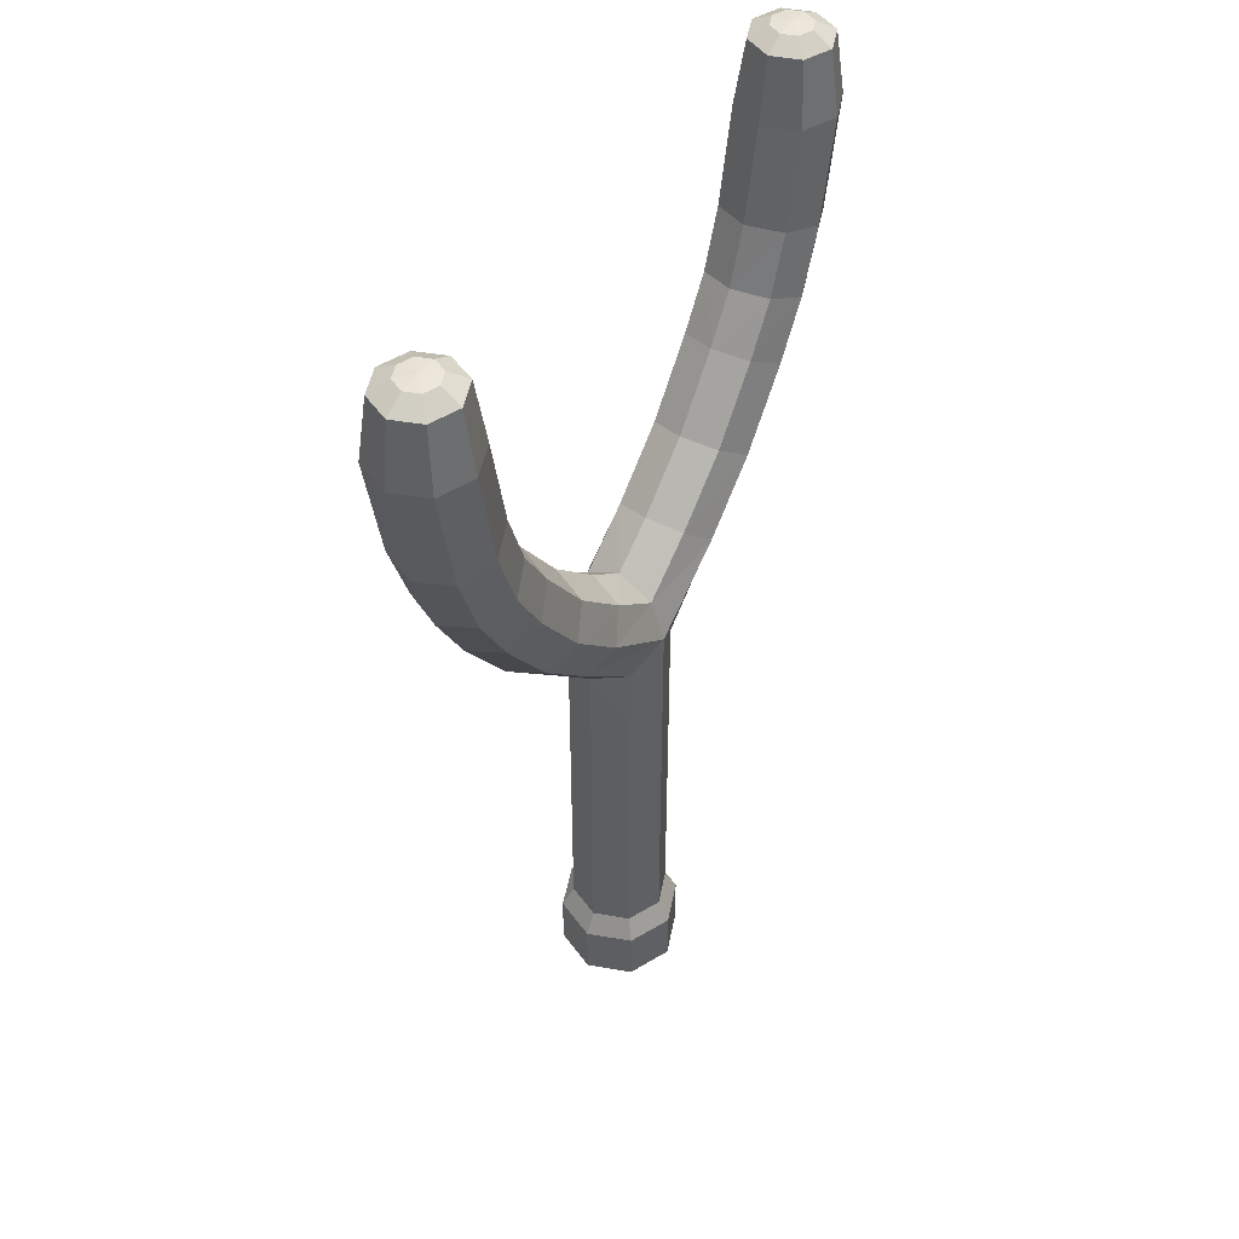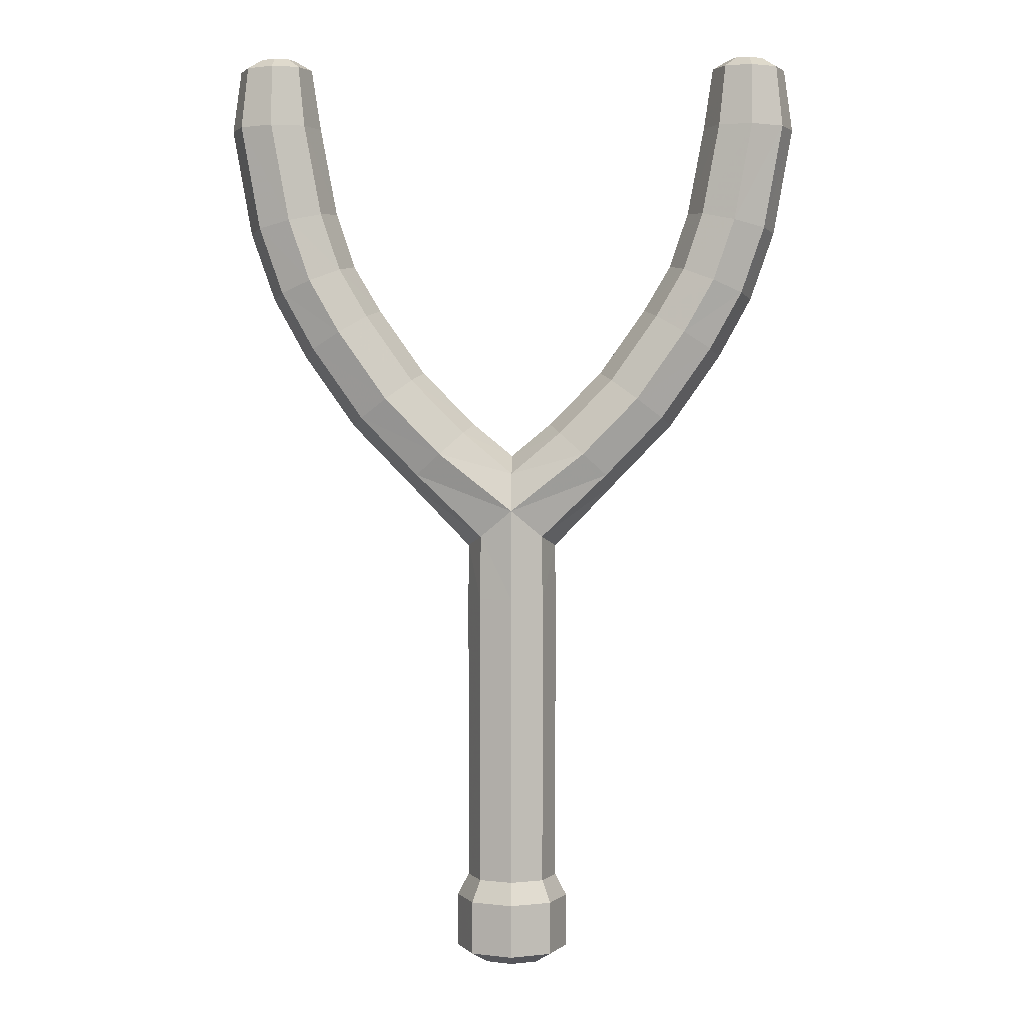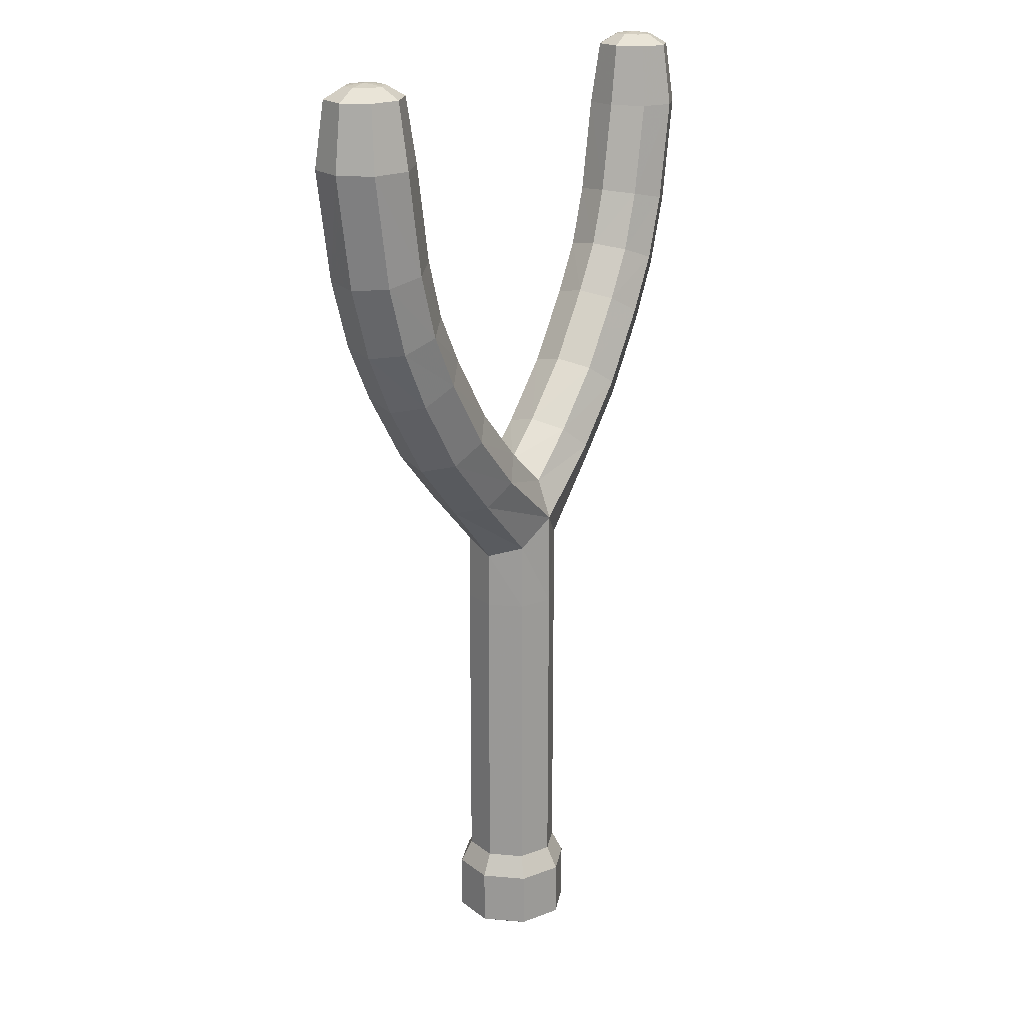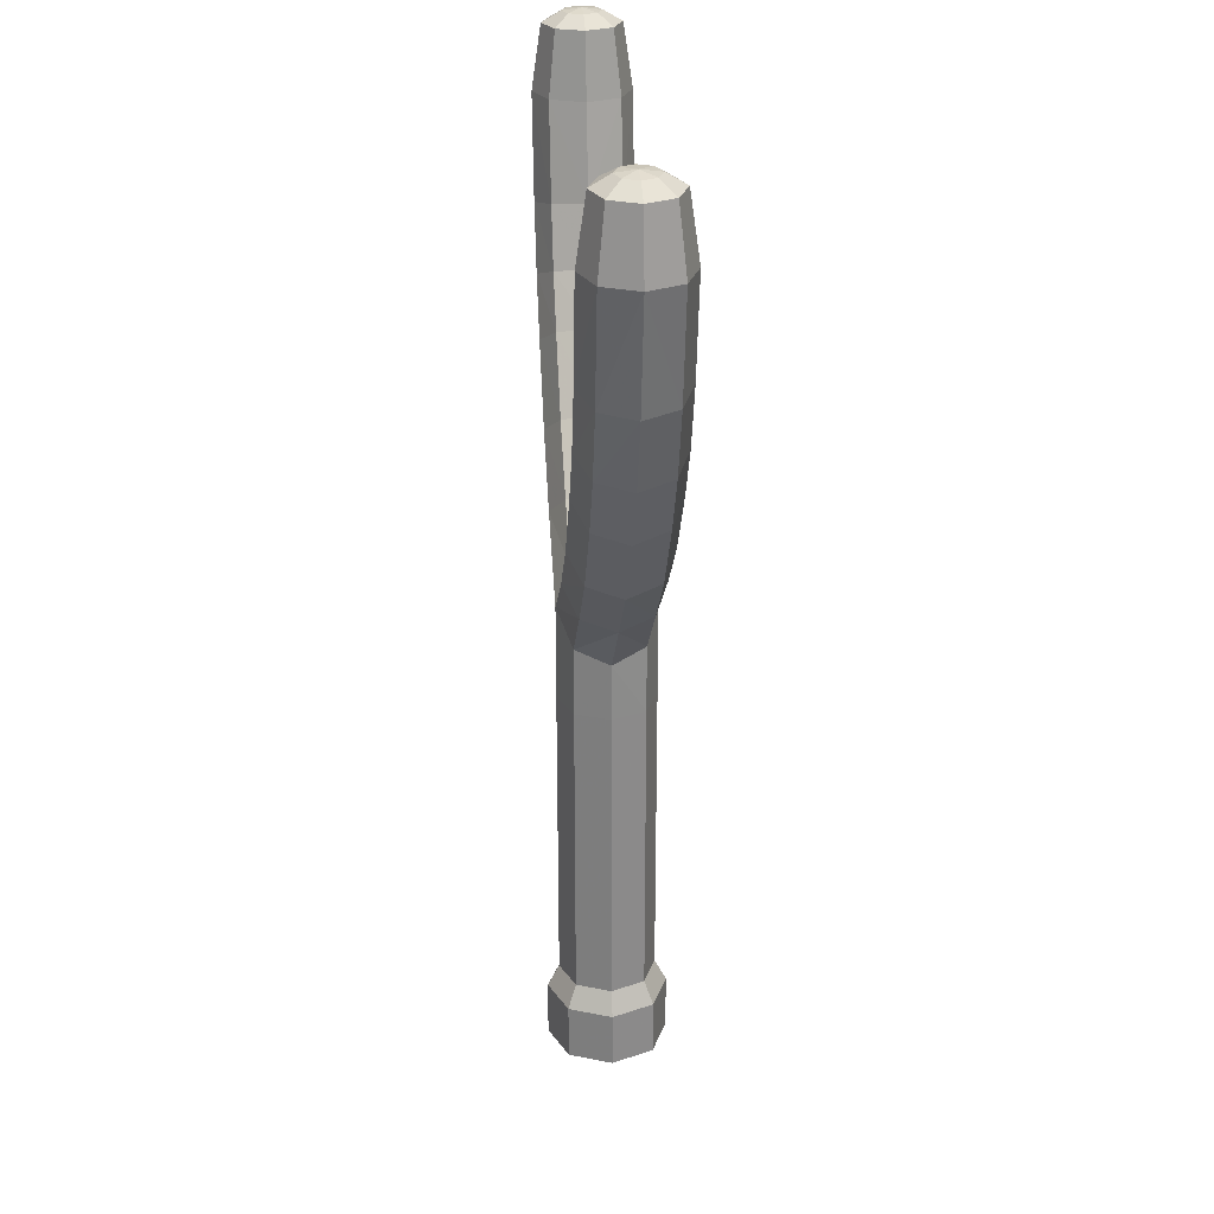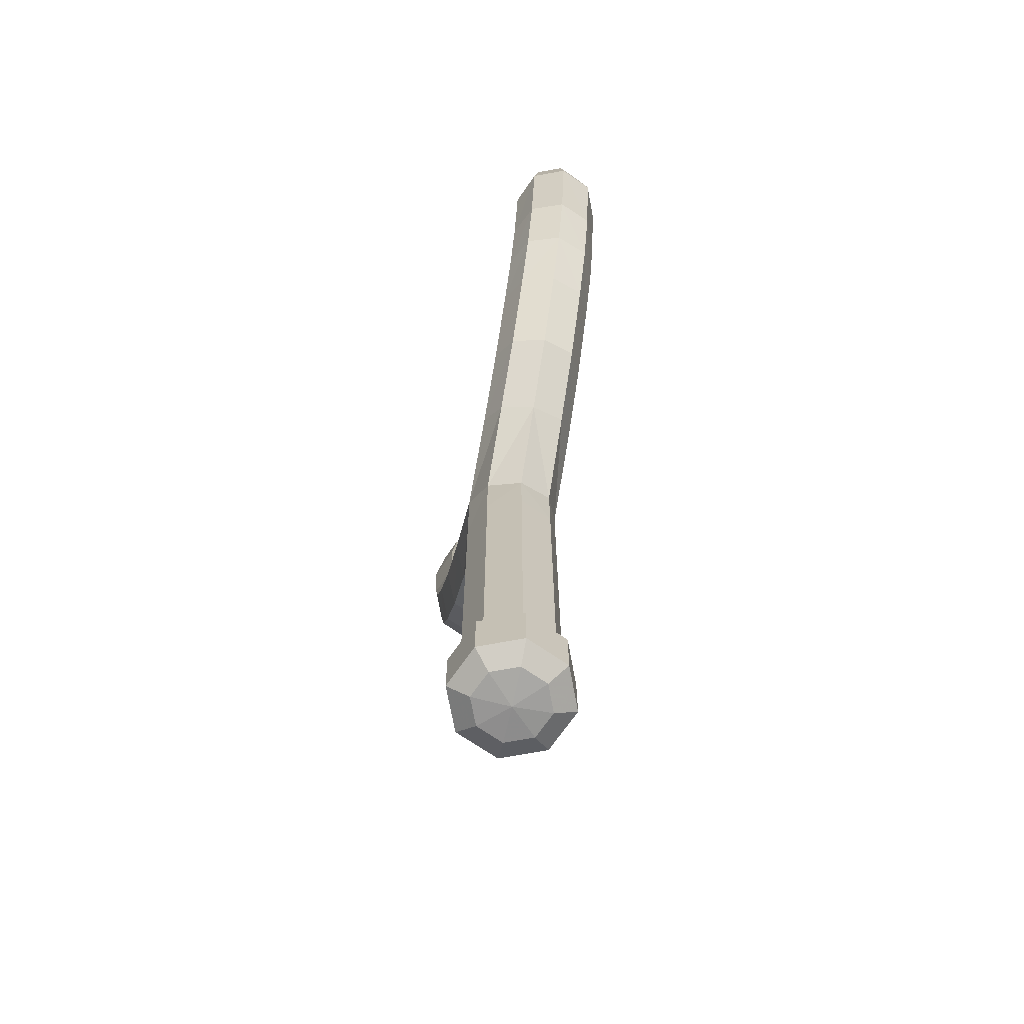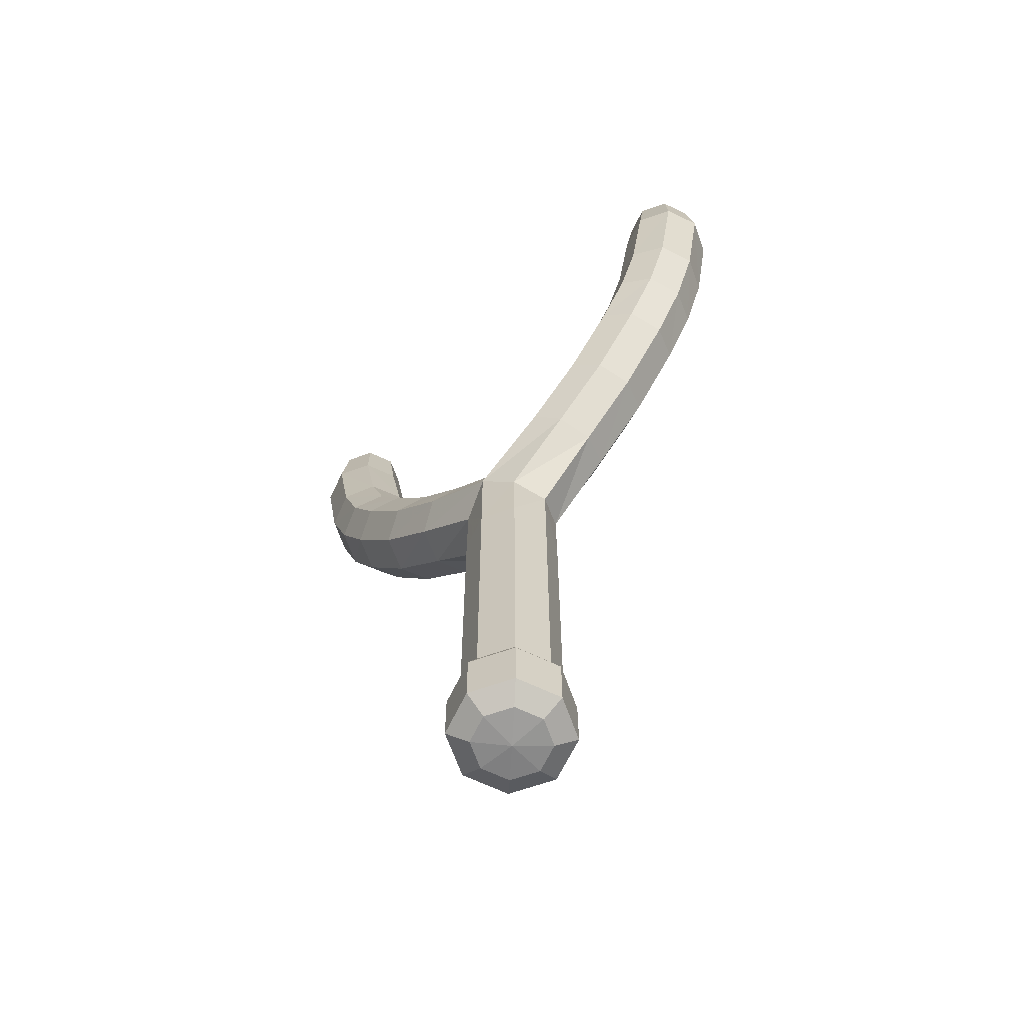
<metadata>
{"format":"obj","ext":"obj","renderer":"f3d","projection":"perspective","resolution":1024,"background":"white","views":[{"elev":47.8,"azim":123.5,"up":"+Y"},{"elev":2.0,"azim":1.2,"up":"+Y"},{"elev":19.3,"azim":-58.1,"up":"+Y"},{"elev":27.0,"azim":-95.2,"up":"+Y"},{"elev":-69.9,"azim":77.9,"up":"+Y"},{"elev":-65.4,"azim":-138.1,"up":"+Y"}]}
</metadata>
<code>
o Body_Cube
v -0.06065 -0.08577 0.06065
v -0.09354 0.2364 0.06065
v -0.1385 0.1957 0.08577
v -0.05952 0.03543 0.06065
v -0.1835 0.155 0.06065
v -0.1933 0.3383 0.06065
v -0.2418 0.302 0.08577
v -0.2904 0.2656 0.06065
v -0.2799 0.462 0.06065
v -0.3316 0.4304 0.08577
v -0.3834 0.3988 0.06065
v -0.3676 0.6582 0.06065
v -0.4268 0.6446 0.08577
v -0.4859 0.6311 0.06065
v -0.06065 -0.6345 0.06065
v -0.07544 -0.6752 0.07544
v -0.07544 -0.7753 0.07544
v -0.0475 -0.7974 0.0475
v -0.3992 0.8283 0.06065
v -0.4598 0.8269 0.08577
v -0.5204 0.8255 0.06065
v -0.4116 0.9429 0.04882
v -0.4604 0.9418 0.06904
v -0.5092 0.9407 0.04882
v -0.4345 0.9621 0.02475
v -0.4592 0.9615 0.035
v -0.484 0.961 0.02475
v -0.332 0.5519 0.06065
v -0.3874 0.5293 0.08577
v -0.4428 0.5067 0.06065
v 0 -0.08577 0.08577
v 0 0.08577 0.08577
v 0.06065 -0.08577 0.06065
v 0.000164 0.1575 0.06065
v 0.09354 0.2364 0.06065
v 0.1385 0.1957 0.08577
v 0.05952 0.03543 0.06065
v 0.1835 0.155 0.06065
v 0.1933 0.3383 0.06065
v 0.2418 0.302 0.08577
v 0.2904 0.2656 0.06065
v 0.2799 0.462 0.06065
v 0.3316 0.4304 0.08577
v 0.3834 0.3988 0.06065
v 0.3676 0.6582 0.06065
v 0.4268 0.6446 0.08577
v 0.4859 0.6311 0.06065
v 0 -0.6345 0.08577
v 0.06065 -0.6345 0.06065
v 0 -0.6752 0.1067
v 0.07544 -0.6752 0.07544
v 0 -0.7753 0.1067
v 0.07544 -0.7753 0.07544
v 0 -0.7974 0.06718
v 0.0475 -0.7974 0.0475
v 0.3992 0.8283 0.06065
v 0.4598 0.8269 0.08577
v 0.5204 0.8255 0.06065
v 0.4116 0.9429 0.04882
v 0.4604 0.9418 0.06904
v 0.5092 0.9407 0.04882
v 0.4345 0.9621 0.02475
v 0.4592 0.9615 0.035
v 0.484 0.961 0.02475
v 0.332 0.5519 0.06065
v 0.3874 0.5293 0.08577
v 0.4428 0.5067 0.06065
v -0.06065 -0.08577 -0.06065
v -0.08577 -0.08577 0
v -0.07492 0.2533 -0
v -0.09354 0.2364 -0.06065
v -0.1385 0.1957 -0.08577
v -0.05952 0.03543 -0.06065
v -0.1835 0.155 -0.06065
v -0.08539 0.01615 -0
v -0.2021 0.1382 -0
v -0.1731 0.3533 -0
v -0.1933 0.3383 -0.06065
v -0.2418 0.302 -0.08577
v -0.2904 0.2656 -0.06065
v -0.3105 0.2506 -0
v -0.2584 0.4751 -0
v -0.2799 0.462 -0.06065
v -0.3316 0.4304 -0.08577
v -0.3834 0.3988 -0.06065
v -0.4048 0.3857 -0
v -0.3432 0.6638 -0
v -0.3676 0.6582 -0.06065
v -0.4268 0.6446 -0.08577
v -0.4859 0.6311 -0.06065
v -0.5103 0.6254 -0
v -0.06065 -0.6345 -0.06065
v -0.08577 -0.6345 0
v -0.07544 -0.6752 -0.07544
v -0.1067 -0.6752 0
v -0.07544 -0.7753 -0.07544
v -0.1067 -0.7753 0
v -0.0475 -0.7974 -0.0475
v -0.06718 -0.7974 0
v -0.3741 0.8288 -0
v -0.3992 0.8283 -0.06065
v -0.4598 0.8269 -0.08577
v -0.5204 0.8255 -0.06065
v -0.5456 0.8249 -0
v -0.3913 0.9433 -0
v -0.4116 0.9429 -0.04882
v -0.4604 0.9418 -0.06904
v -0.5092 0.9407 -0.04882
v -0.5294 0.9402 -0
v -0.4242 0.9623 -0
v -0.4345 0.9621 -0.02475
v -0.4592 0.9615 -0.035
v -0.484 0.961 -0.02475
v -0.4942 0.9608 -0
v -0.4599 0.9661 -0
v -0.332 0.5519 -0.06065
v -0.3874 0.5293 -0.08577
v -0.4428 0.5067 -0.06065
v -0.4658 0.4974 -0
v -0.309 0.5612 -0
v 0 -0.08577 -0.08577
v 0 0.08577 -0.08577
v 0.06065 -0.08577 -0.06065
v 0.08577 -0.08577 0
v 4.7e-05 0.1913 -0
v 0.07492 0.2533 -0
v 0.000164 0.1575 -0.06065
v 0.09354 0.2364 -0.06065
v 0.1385 0.1957 -0.08577
v 0.05952 0.03543 -0.06065
v 0.1835 0.155 -0.06065
v 0.08539 0.01615 -0
v 0.2021 0.1382 -0
v 0.1731 0.3533 -0
v 0.1933 0.3383 -0.06065
v 0.2418 0.302 -0.08577
v 0.2904 0.2656 -0.06065
v 0.3105 0.2506 -0
v 0.2584 0.4751 -0
v 0.2799 0.462 -0.06065
v 0.3316 0.4304 -0.08577
v 0.3834 0.3988 -0.06065
v 0.4048 0.3857 -0
v 0.3432 0.6638 -0
v 0.3676 0.6582 -0.06065
v 0.4268 0.6446 -0.08577
v 0.4859 0.6311 -0.06065
v 0.5103 0.6254 -0
v 0 -0.6345 -0.08577
v 0.06065 -0.6345 -0.06065
v 0.08577 -0.6345 0
v 0 -0.6752 -0.1067
v 0.07544 -0.6752 -0.07544
v 0.1067 -0.6752 0
v 0 -0.7753 -0.1067
v 0.07544 -0.7753 -0.07544
v 0.1067 -0.7753 0
v 0 -0.7974 -0.06718
v 0.0475 -0.7974 -0.0475
v 0.06718 -0.7974 0
v 0 -0.8037 0
v 0.3741 0.8288 -0
v 0.3992 0.8283 -0.06065
v 0.4598 0.8269 -0.08577
v 0.5204 0.8255 -0.06065
v 0.5456 0.8249 -0
v 0.3913 0.9433 -0
v 0.4116 0.9429 -0.04882
v 0.4604 0.9418 -0.06904
v 0.5092 0.9407 -0.04882
v 0.5294 0.9402 -0
v 0.4242 0.9623 -0
v 0.4345 0.9621 -0.02475
v 0.4592 0.9615 -0.035
v 0.484 0.961 -0.02475
v 0.4942 0.9608 -0
v 0.4599 0.9661 -0
v 0.332 0.5519 -0.06065
v 0.3874 0.5293 -0.08577
v 0.4428 0.5067 -0.06065
v 0.4658 0.4974 -0
v 0.309 0.5612 -0
f 2 125 70
f 2 34 125
f 3 34 2
f 76 4 5
f 76 75 4
f 69 1 75
f 31 32 4
f 4 1 31
f 3 32 34
f 5 32 3
f 5 4 32
f 1 4 75
f 6 2 70 77
f 7 3 2 6
f 81 76 5 8
f 8 5 3 7
f 86 81 8 11
f 9 6 77 82
f 10 7 6 9
f 11 8 7 10
f 29 10 9 28
f 30 11 10 29
f 119 86 11 30
f 28 9 82 120
f 1 69 93 15
f 31 1 15 48
f 16 15 93
f 93 95 16
f 50 15 16
f 50 48 15
f 17 16 95 97
f 50 16 17 52
f 18 17 97 99
f 52 17 18 54
f 161 18 99
f 54 18 161
f 104 91 14 21
f 19 12 87 100
f 20 13 12 19
f 21 14 13 20
f 24 21 20 23
f 109 104 21 24
f 22 19 100 105
f 23 20 19 22
f 26 23 22 25
f 27 24 23 26
f 114 109 24 27
f 25 22 105 110
f 115 114 27
f 115 25 110
f 115 26 25
f 115 27 26
f 13 29 28 12
f 14 30 29 13
f 91 119 30 14
f 12 28 120 87
f 35 126 125
f 35 125 34
f 36 35 34
f 133 38 37
f 133 37 132
f 132 33 124
f 31 37 32
f 37 31 33
f 36 34 32
f 38 36 32
f 38 32 37
f 33 132 37
f 39 134 126 35
f 40 39 35 36
f 138 41 38 133
f 41 40 36 38
f 143 44 41 138
f 42 139 134 39
f 43 42 39 40
f 44 43 40 41
f 66 65 42 43
f 67 66 43 44
f 181 67 44 143
f 65 182 139 42
f 33 49 151 124
f 31 48 49 33
f 51 151 49
f 151 51 154
f 50 51 49
f 50 49 48
f 53 157 154 51
f 50 52 53 51
f 55 160 157 53
f 52 54 55 53
f 161 160 55
f 54 161 55
f 166 58 47 148
f 56 162 144 45
f 57 56 45 46
f 58 57 46 47
f 61 60 57 58
f 171 61 58 166
f 59 167 162 56
f 60 59 56 57
f 63 62 59 60
f 64 63 60 61
f 176 64 61 171
f 62 172 167 59
f 177 64 176
f 177 172 62
f 177 62 63
f 177 63 64
f 46 45 65 66
f 47 46 66 67
f 148 47 67 181
f 45 144 182 65
f 71 70 125
f 71 125 127
f 72 71 127
f 76 74 73
f 76 73 75
f 75 68 69
f 121 73 122
f 73 121 68
f 72 127 122
f 74 72 122
f 74 122 73
f 68 75 73
f 78 77 70 71
f 79 78 71 72
f 81 80 74 76
f 80 79 72 74
f 86 85 80 81
f 83 82 77 78
f 84 83 78 79
f 85 84 79 80
f 117 116 83 84
f 118 117 84 85
f 119 118 85 86
f 116 120 82 83
f 68 92 93 69
f 121 149 92 68
f 94 93 92
f 93 94 95
f 152 94 92
f 152 92 149
f 96 97 95 94
f 152 155 96 94
f 98 99 97 96
f 155 158 98 96
f 161 99 98
f 158 161 98
f 104 103 90 91
f 101 100 87 88
f 102 101 88 89
f 103 102 89 90
f 108 107 102 103
f 109 108 103 104
f 106 105 100 101
f 107 106 101 102
f 112 111 106 107
f 113 112 107 108
f 114 113 108 109
f 111 110 105 106
f 115 113 114
f 115 110 111
f 115 111 112
f 115 112 113
f 89 88 116 117
f 90 89 117 118
f 91 90 118 119
f 88 87 120 116
f 128 125 126
f 128 127 125
f 129 127 128
f 133 130 131
f 133 132 130
f 132 124 123
f 121 122 130
f 130 123 121
f 129 122 127
f 131 122 129
f 131 130 122
f 123 130 132
f 135 128 126 134
f 136 129 128 135
f 138 133 131 137
f 137 131 129 136
f 143 138 137 142
f 140 135 134 139
f 141 136 135 140
f 142 137 136 141
f 179 141 140 178
f 180 142 141 179
f 181 143 142 180
f 178 140 139 182
f 123 124 151 150
f 121 123 150 149
f 153 150 151
f 151 154 153
f 152 150 153
f 152 149 150
f 156 153 154 157
f 152 153 156 155
f 159 156 157 160
f 155 156 159 158
f 161 159 160
f 158 159 161
f 166 148 147 165
f 163 145 144 162
f 164 146 145 163
f 165 147 146 164
f 170 165 164 169
f 171 166 165 170
f 168 163 162 167
f 169 164 163 168
f 174 169 168 173
f 175 170 169 174
f 176 171 170 175
f 173 168 167 172
f 177 176 175
f 177 173 172
f 177 174 173
f 177 175 174
f 146 179 178 145
f 147 180 179 146
f 148 181 180 147
f 145 178 182 144

</code>
